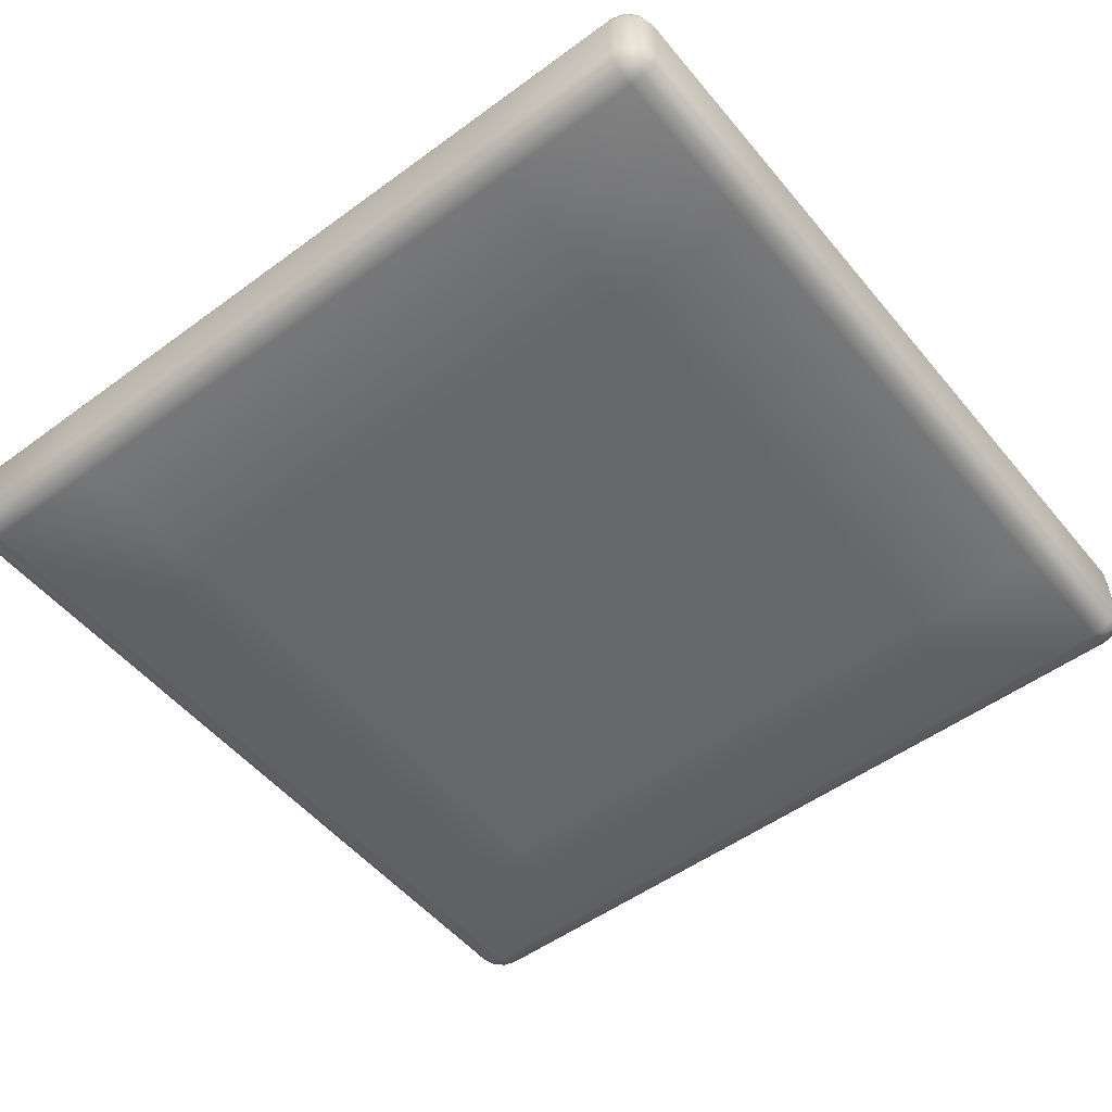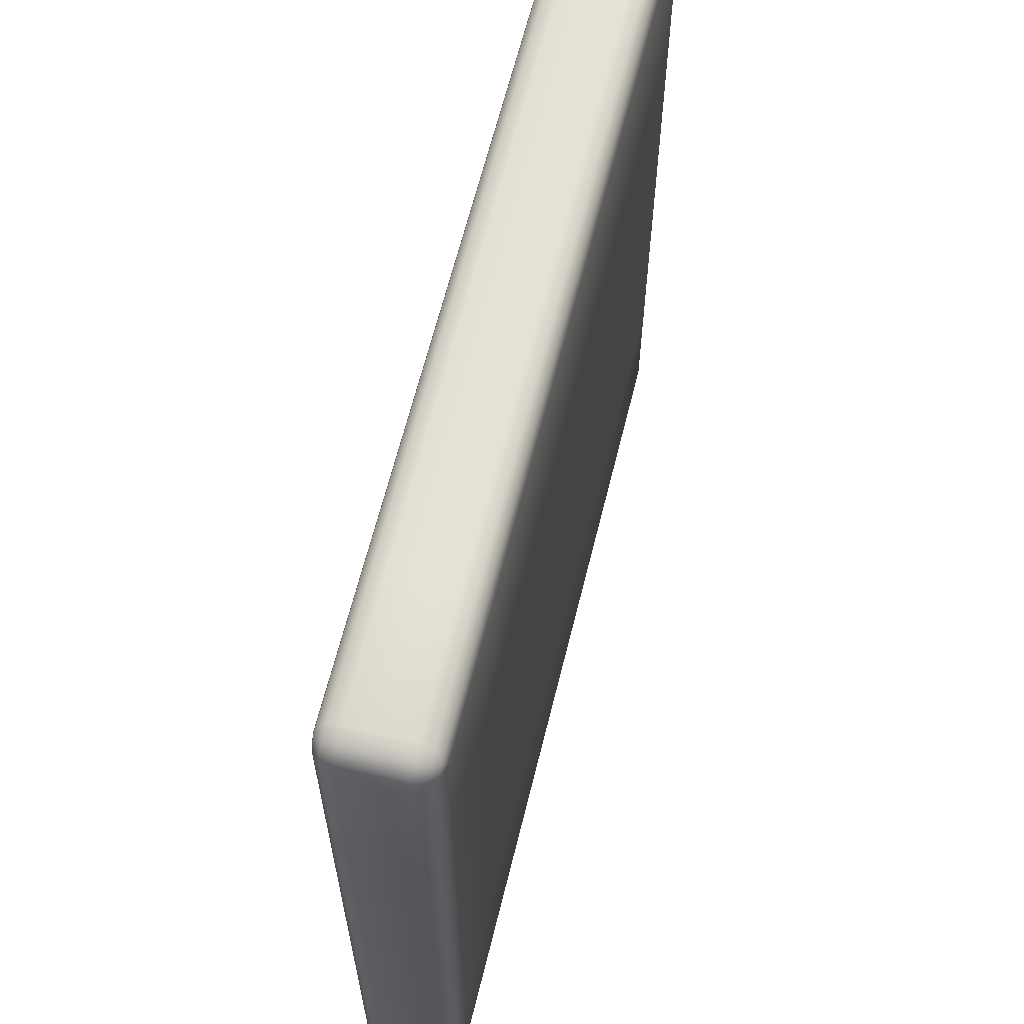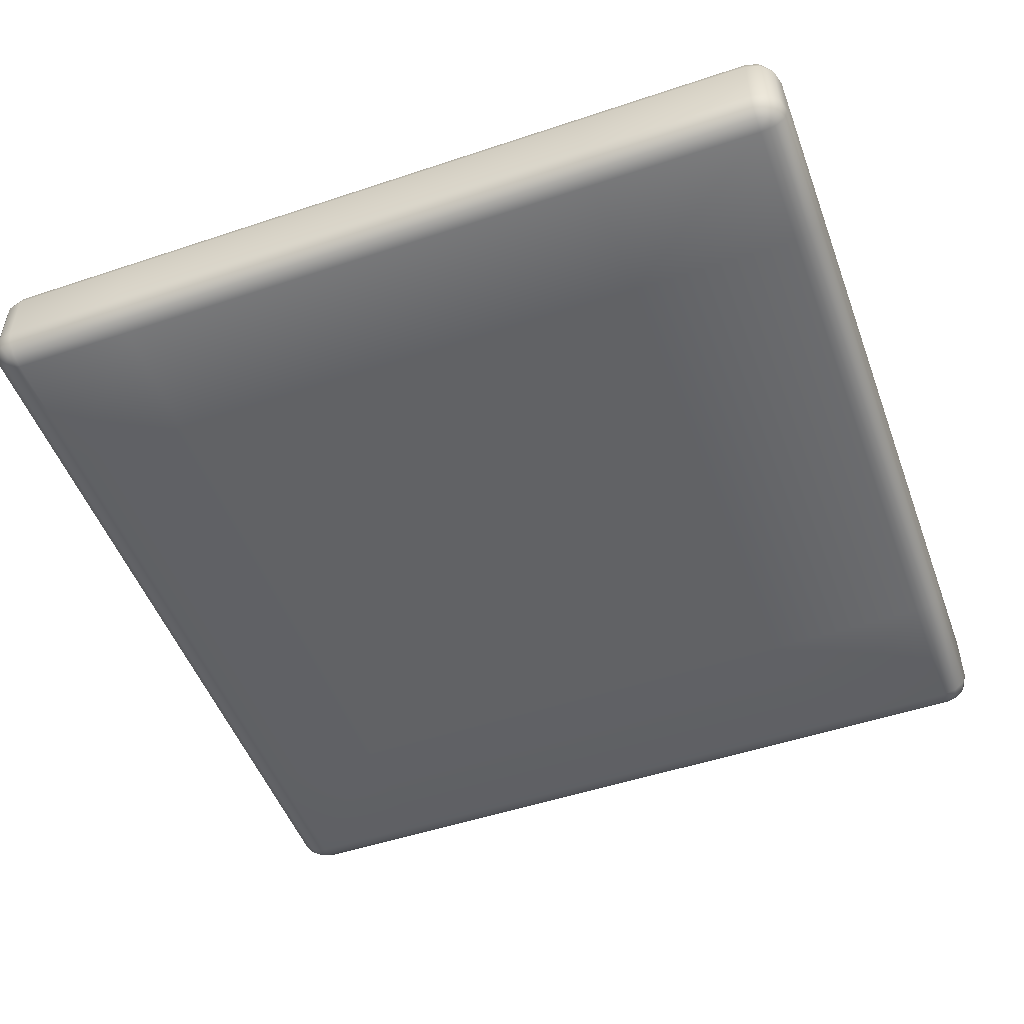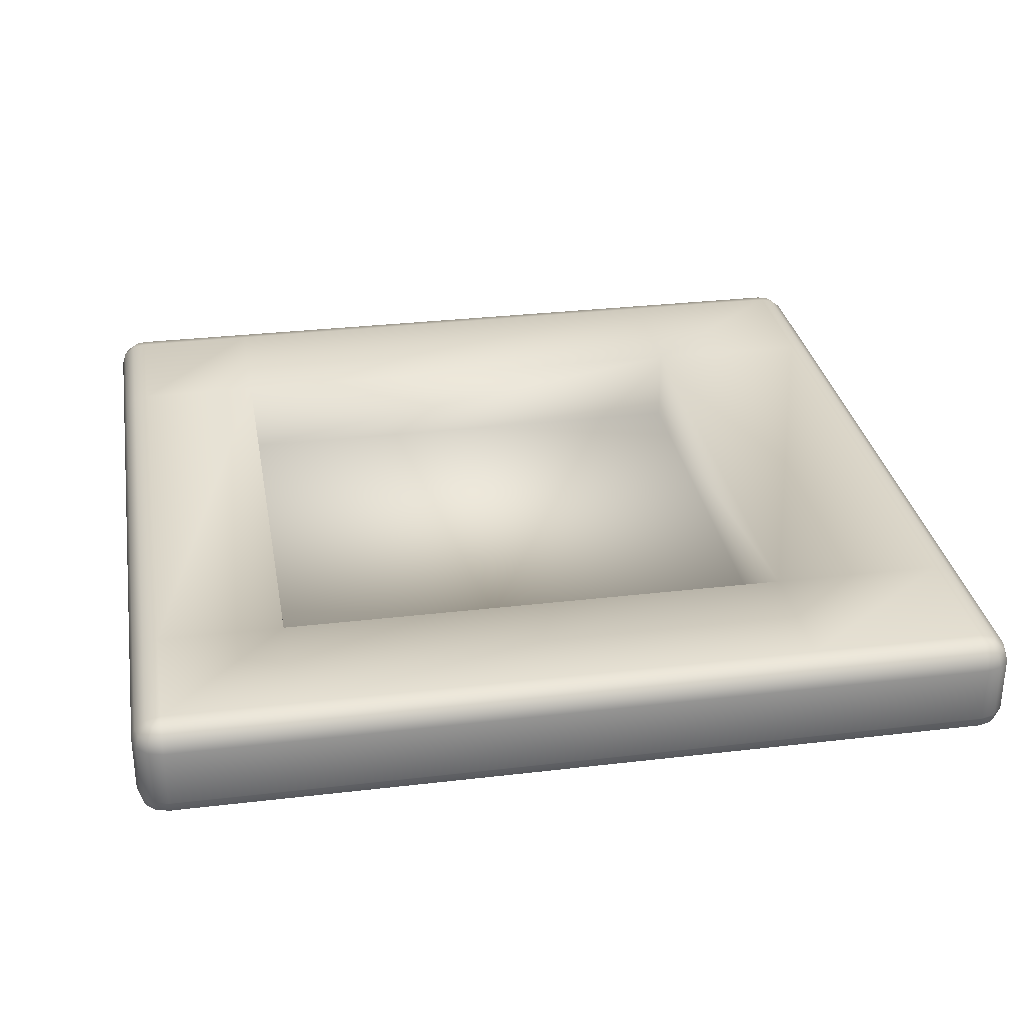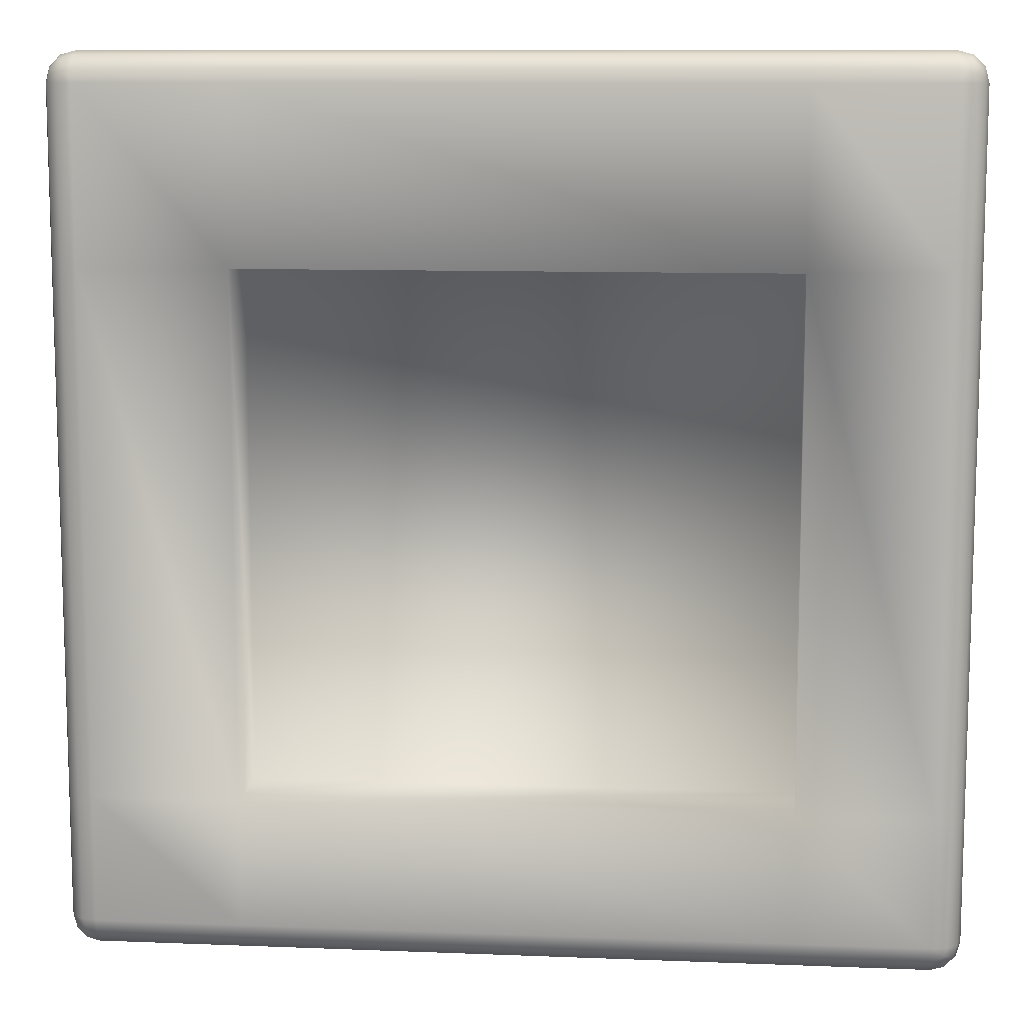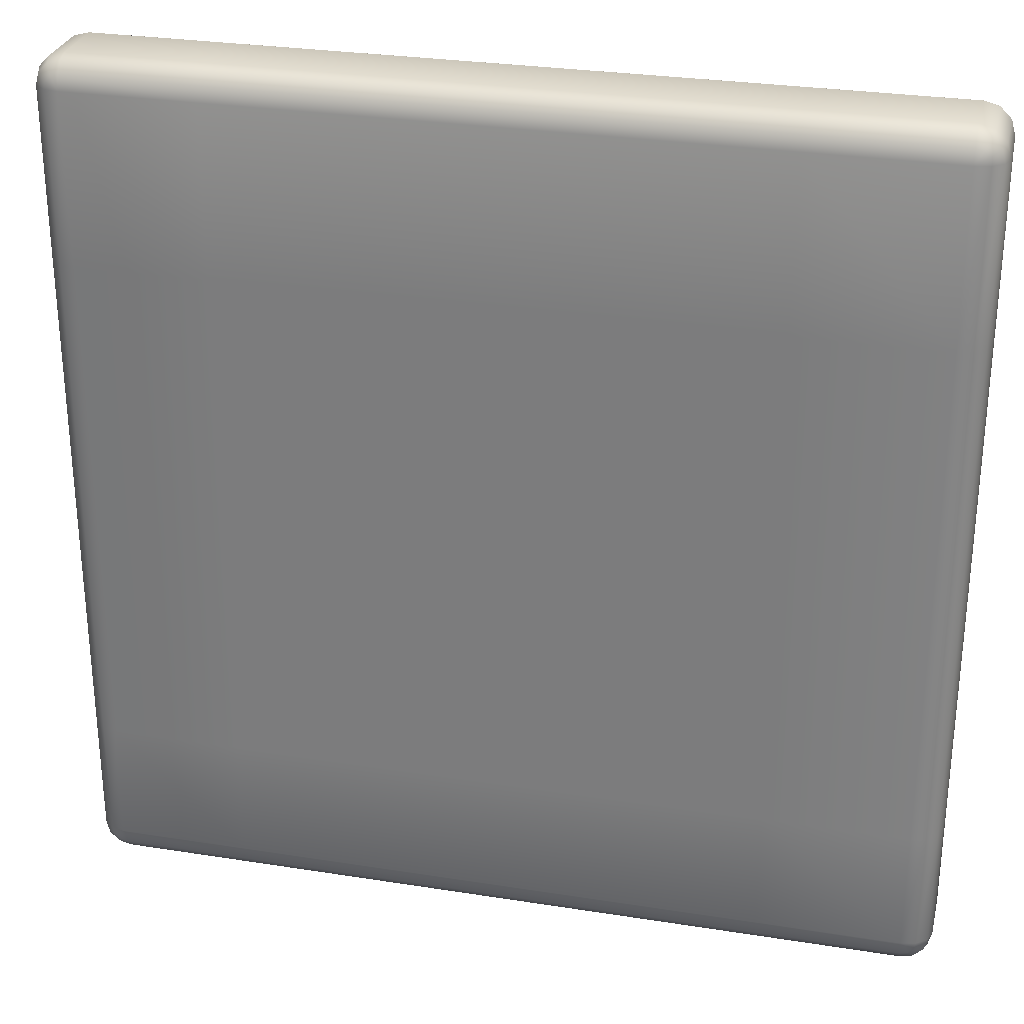
<metadata>
{"format":"obj","ext":"obj","renderer":"f3d","projection":"perspective","resolution":1024,"background":"white","views":[{"elev":-52.0,"azim":-141.6,"up":"+Z"},{"elev":63.9,"azim":103.9,"up":"+Y"},{"elev":-50.6,"azim":110.1,"up":"+Z"},{"elev":30.5,"azim":80.3,"up":"+Z"},{"elev":10.4,"azim":5.7,"up":"+Y"},{"elev":28.7,"azim":-166.7,"up":"+Y"}]}
</metadata>
<code>
v -80.81 107.1 -39.66
v -80.81 103.9 -39.66
v -78.07 103.9 -39.66
v -78.07 107.1 -39.66
v -67.93 103.9 -39.66
v -67.93 107.1 -39.66
v -65.45 103.9 -39.66
v -65.45 107.1 -39.66
v -80.81 94.15 -39.66
v -78.07 94.15 -39.66
v -78.07 103.9 -41.17
v -78.07 94.15 -41.17
v -67.93 94.15 -41.17
v -67.93 103.9 -41.17
v -67.93 94.15 -39.66
v -65.45 94.15 -39.66
v -80.81 91.77 -39.66
v -78.07 91.77 -39.66
v -67.93 91.77 -39.66
v -65.45 91.77 -39.66
v -80.81 107.4 -39.71
v -80.95 107.4 -39.71
v -81.05 107.3 -39.71
v -81.09 107.1 -39.71
v -81.09 103.9 -39.71
v -81.09 94.15 -39.71
v -81.09 91.77 -39.71
v -81.05 91.63 -39.71
v -80.95 91.53 -39.71
v -80.81 91.49 -39.71
v -78.07 91.49 -39.71
v -67.93 91.49 -39.71
v -65.45 91.49 -39.71
v -65.31 91.53 -39.71
v -65.21 91.63 -39.71
v -65.17 91.77 -39.71
v -65.17 94.15 -39.71
v -65.17 103.9 -39.71
v -65.17 107.1 -39.71
v -65.21 107.3 -39.71
v -65.31 107.4 -39.71
v -65.45 107.4 -39.71
v -67.93 107.4 -39.71
v -78.07 107.4 -39.71
v -80.81 107.6 -39.87
v -81.05 107.5 -39.87
v -81.23 107.4 -39.87
v -81.29 107.1 -39.87
v -81.29 103.9 -39.87
v -81.29 94.15 -39.87
v -81.29 91.77 -39.87
v -81.23 91.53 -39.87
v -81.05 91.35 -39.87
v -80.81 91.29 -39.87
v -78.07 91.29 -39.87
v -67.93 91.29 -39.87
v -65.45 91.29 -39.87
v -65.21 91.35 -39.87
v -65.04 91.53 -39.87
v -64.97 91.77 -39.87
v -64.97 94.15 -39.87
v -64.97 103.9 -39.87
v -64.97 107.1 -39.87
v -65.04 107.4 -39.87
v -65.21 107.5 -39.87
v -65.45 107.6 -39.87
v -67.93 107.6 -39.87
v -78.07 107.6 -39.87
v -80.81 107.7 -40.09
v -81.09 107.6 -40.09
v -81.29 107.4 -40.09
v -81.37 107.1 -40.09
v -81.37 103.9 -40.09
v -81.37 94.15 -40.09
v -81.37 91.77 -40.09
v -81.29 91.49 -40.09
v -81.09 91.29 -40.09
v -80.81 91.21 -40.09
v -78.07 91.21 -40.09
v -67.93 91.21 -40.09
v -65.45 91.21 -40.09
v -65.17 91.29 -40.09
v -64.97 91.49 -40.09
v -64.9 91.77 -40.09
v -64.9 94.15 -40.09
v -64.9 103.9 -40.09
v -64.9 107.1 -40.09
v -64.97 107.4 -40.09
v -65.17 107.6 -40.09
v -65.45 107.7 -40.09
v -67.93 107.7 -40.09
v -78.07 107.7 -40.09
v -80.81 107.7 -41.19
v -81.09 107.6 -41.19
v -81.29 107.4 -41.19
v -81.37 107.1 -41.19
v -81.37 103.9 -41.19
v -81.37 94.15 -41.19
v -81.37 91.77 -41.19
v -81.29 91.49 -41.19
v -81.09 91.29 -41.19
v -80.81 91.21 -41.19
v -78.07 91.21 -41.19
v -67.93 91.21 -41.19
v -65.45 91.21 -41.19
v -65.17 91.29 -41.19
v -64.97 91.49 -41.19
v -64.9 91.77 -41.19
v -64.9 94.15 -41.19
v -64.9 103.9 -41.19
v -64.9 107.1 -41.19
v -64.97 107.4 -41.19
v -65.17 107.6 -41.19
v -65.45 107.7 -41.19
v -67.93 107.7 -41.19
v -78.07 107.7 -41.19
v -80.81 107.6 -41.41
v -81.05 107.5 -41.41
v -81.23 107.4 -41.41
v -81.29 107.1 -41.41
v -81.29 103.9 -41.41
v -81.29 94.15 -41.41
v -81.29 91.77 -41.41
v -81.23 91.53 -41.41
v -81.05 91.35 -41.41
v -80.81 91.29 -41.41
v -78.07 91.29 -41.41
v -67.93 91.29 -41.41
v -65.45 91.29 -41.41
v -65.21 91.35 -41.41
v -65.04 91.53 -41.41
v -64.97 91.77 -41.41
v -64.97 94.15 -41.41
v -64.97 103.9 -41.41
v -64.97 107.1 -41.41
v -65.04 107.4 -41.41
v -65.21 107.5 -41.41
v -65.45 107.6 -41.41
v -67.93 107.6 -41.41
v -78.07 107.6 -41.41
v -80.81 107.4 -41.57
v -80.95 107.4 -41.57
v -81.05 107.3 -41.57
v -81.09 107.1 -41.57
v -81.09 103.9 -41.57
v -81.09 94.15 -41.57
v -81.09 91.77 -41.57
v -81.05 91.63 -41.57
v -80.95 91.53 -41.57
v -80.81 91.49 -41.57
v -78.07 91.49 -41.57
v -67.93 91.49 -41.57
v -65.45 91.49 -41.57
v -65.31 91.53 -41.57
v -65.21 91.63 -41.57
v -65.17 91.77 -41.57
v -65.17 94.15 -41.57
v -65.17 103.9 -41.57
v -65.17 107.1 -41.57
v -65.21 107.3 -41.57
v -65.31 107.4 -41.57
v -65.45 107.4 -41.57
v -67.93 107.4 -41.57
v -78.07 107.4 -41.57
v -80.81 107.1 -41.63
v -80.81 103.9 -41.63
v -80.81 94.15 -41.63
v -80.81 91.77 -41.63
v -78.07 91.77 -41.63
v -67.93 91.77 -41.63
v -65.45 91.77 -41.63
v -65.45 94.15 -41.63
v -65.45 103.9 -41.63
v -65.45 107.1 -41.63
v -67.93 107.1 -41.63
v -78.07 107.1 -41.63
v -67.93 94.15 -41.63
v -78.07 94.15 -41.63
v -67.93 103.9 -41.63
v -78.07 103.9 -41.63
o ChamferBox039
g ChamferBox039
f 1 2 3 4
f 4 3 5 6
f 6 5 7 8
f 2 9 10 3
f 11 12 13 14
f 5 15 16 7
f 9 17 18 10
f 10 18 19 15
f 15 19 20 16
f 1 21 22
f 1 22 23
f 1 23 24
f 1 24 25 2
f 2 25 26 9
f 9 26 27 17
f 17 27 28
f 17 28 29
f 17 29 30
f 17 30 31 18
f 18 31 32 19
f 19 32 33 20
f 20 33 34
f 20 34 35
f 20 35 36
f 20 36 37 16
f 16 37 38 7
f 7 38 39 8
f 8 39 40
f 8 40 41
f 8 41 42
f 8 42 43 6
f 6 43 44 4
f 4 44 21 1
f 21 45 46 22
f 22 46 47 23
f 23 47 48 24
f 24 48 49 25
f 25 49 50 26
f 26 50 51 27
f 27 51 52 28
f 28 52 53 29
f 29 53 54 30
f 30 54 55 31
f 31 55 56 32
f 32 56 57 33
f 33 57 58 34
f 34 58 59 35
f 35 59 60 36
f 36 60 61 37
f 37 61 62 38
f 38 62 63 39
f 39 63 64 40
f 40 64 65 41
f 41 65 66 42
f 42 66 67 43
f 43 67 68 44
f 44 68 45 21
f 45 69 70 46
f 46 70 71 47
f 47 71 72 48
f 48 72 73 49
f 49 73 74 50
f 50 74 75 51
f 51 75 76 52
f 52 76 77 53
f 53 77 78 54
f 54 78 79 55
f 55 79 80 56
f 56 80 81 57
f 57 81 82 58
f 58 82 83 59
f 59 83 84 60
f 60 84 85 61
f 61 85 86 62
f 62 86 87 63
f 63 87 88 64
f 64 88 89 65
f 65 89 90 66
f 66 90 91 67
f 67 91 92 68
f 68 92 69 45
f 69 93 94 70
f 70 94 95 71
f 71 95 96 72
f 72 96 97 73
f 73 97 98 74
f 74 98 99 75
f 75 99 100 76
f 76 100 101 77
f 77 101 102 78
f 78 102 103 79
f 79 103 104 80
f 80 104 105 81
f 81 105 106 82
f 82 106 107 83
f 83 107 108 84
f 84 108 109 85
f 85 109 110 86
f 86 110 111 87
f 87 111 112 88
f 88 112 113 89
f 89 113 114 90
f 90 114 115 91
f 91 115 116 92
f 92 116 93 69
f 93 117 118 94
f 94 118 119 95
f 95 119 120 96
f 96 120 121 97
f 97 121 122 98
f 98 122 123 99
f 99 123 124 100
f 100 124 125 101
f 101 125 126 102
f 102 126 127 103
f 103 127 128 104
f 104 128 129 105
f 105 129 130 106
f 106 130 131 107
f 107 131 132 108
f 108 132 133 109
f 109 133 134 110
f 110 134 135 111
f 111 135 136 112
f 112 136 137 113
f 113 137 138 114
f 114 138 139 115
f 115 139 140 116
f 116 140 117 93
f 117 141 142 118
f 118 142 143 119
f 119 143 144 120
f 120 144 145 121
f 121 145 146 122
f 122 146 147 123
f 123 147 148 124
f 124 148 149 125
f 125 149 150 126
f 126 150 151 127
f 127 151 152 128
f 128 152 153 129
f 129 153 154 130
f 130 154 155 131
f 131 155 156 132
f 132 156 157 133
f 133 157 158 134
f 134 158 159 135
f 135 159 160 136
f 136 160 161 137
f 137 161 162 138
f 138 162 163 139
f 139 163 164 140
f 140 164 141 117
f 141 165 142
f 142 165 143
f 143 165 144
f 144 165 166 145
f 145 166 167 146
f 146 167 168 147
f 147 168 148
f 148 168 149
f 149 168 150
f 150 168 169 151
f 151 169 170 152
f 152 170 171 153
f 153 171 154
f 154 171 155
f 155 171 156
f 156 171 172 157
f 157 172 173 158
f 158 173 174 159
f 159 174 160
f 160 174 161
f 161 174 162
f 162 174 175 163
f 163 175 176 164
f 164 176 165 141
f 172 171 170 177
f 177 170 169 178
f 178 169 168 167
f 173 172 177 179
f 179 177 178 180
f 180 178 167 166
f 174 173 179 175
f 175 179 180 176
f 176 180 166 165
f 5 3 11 14
f 3 10 12 11
f 10 15 13 12
f 15 5 14 13

</code>
